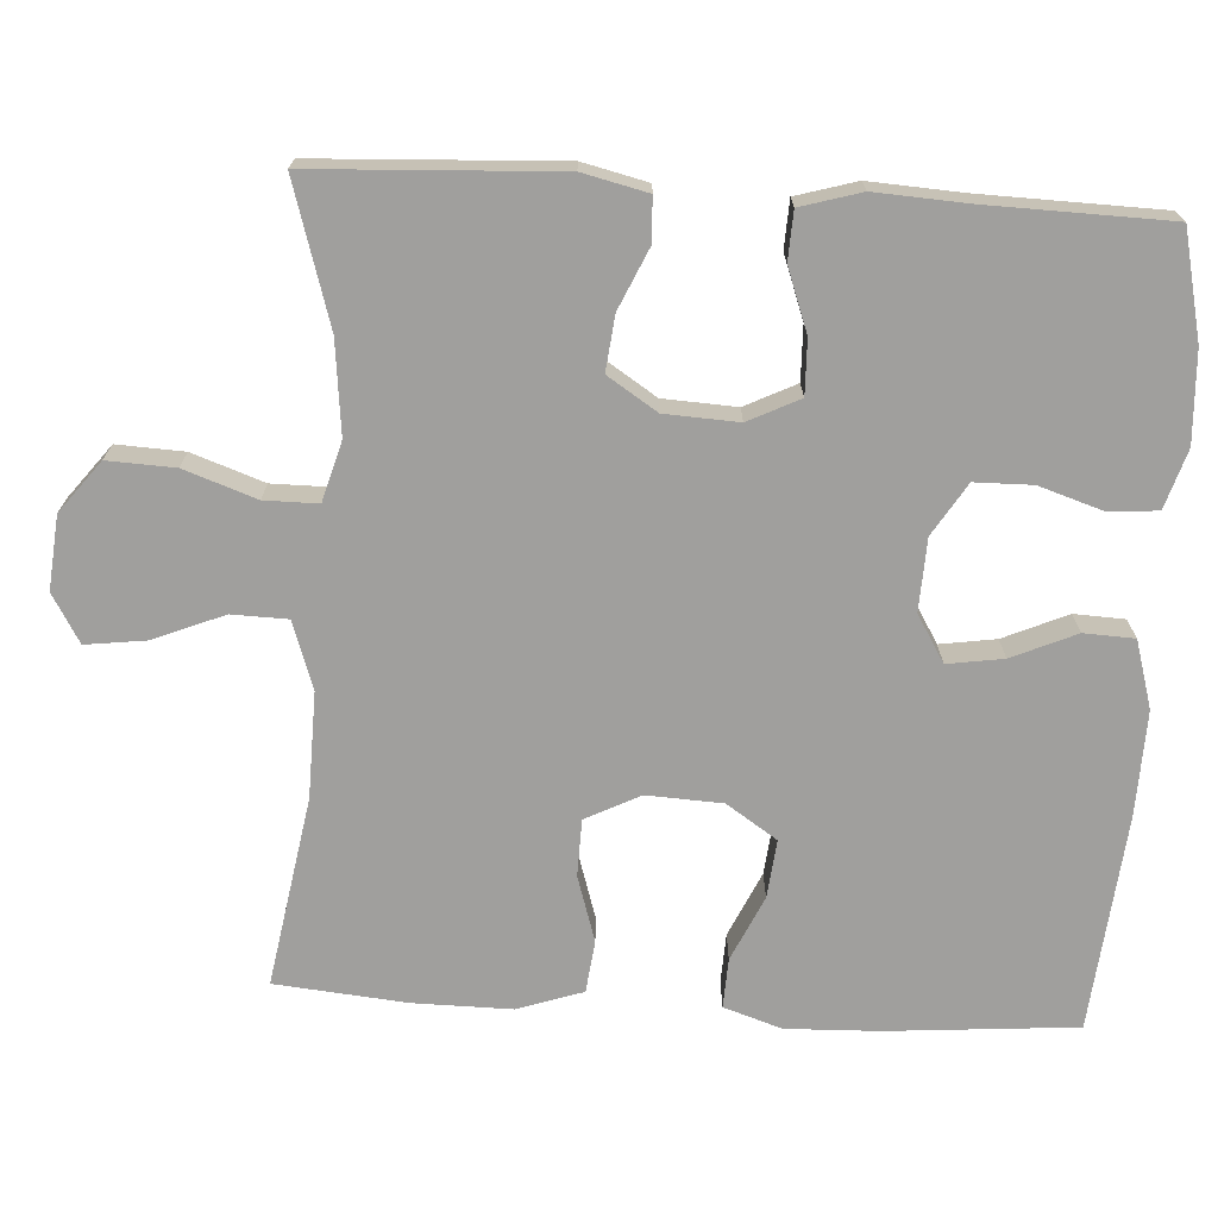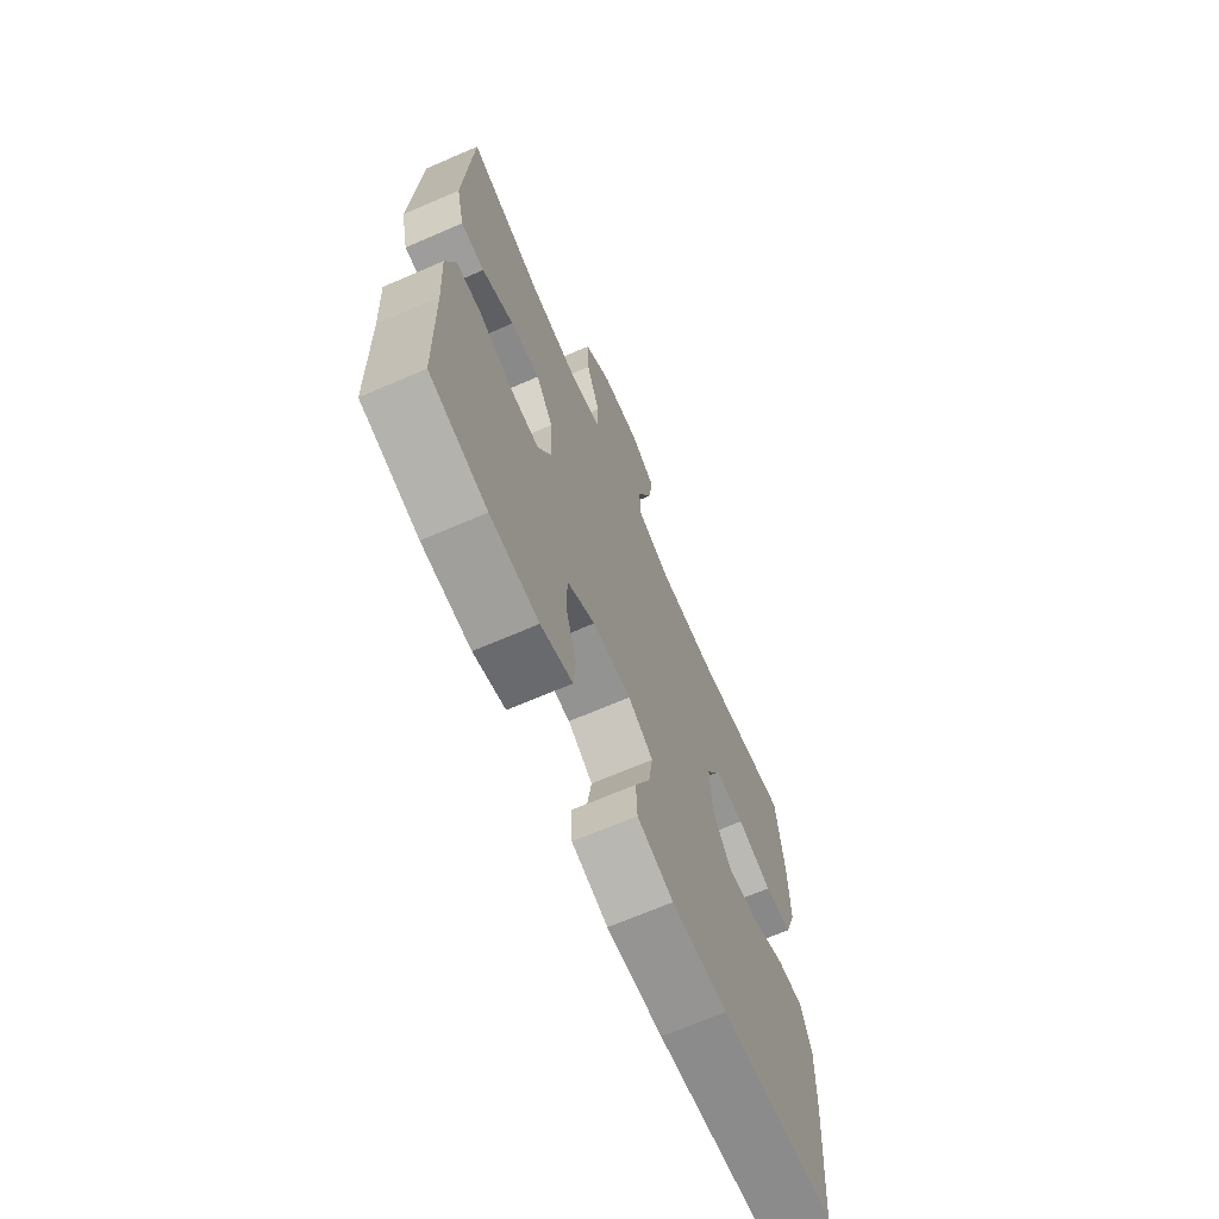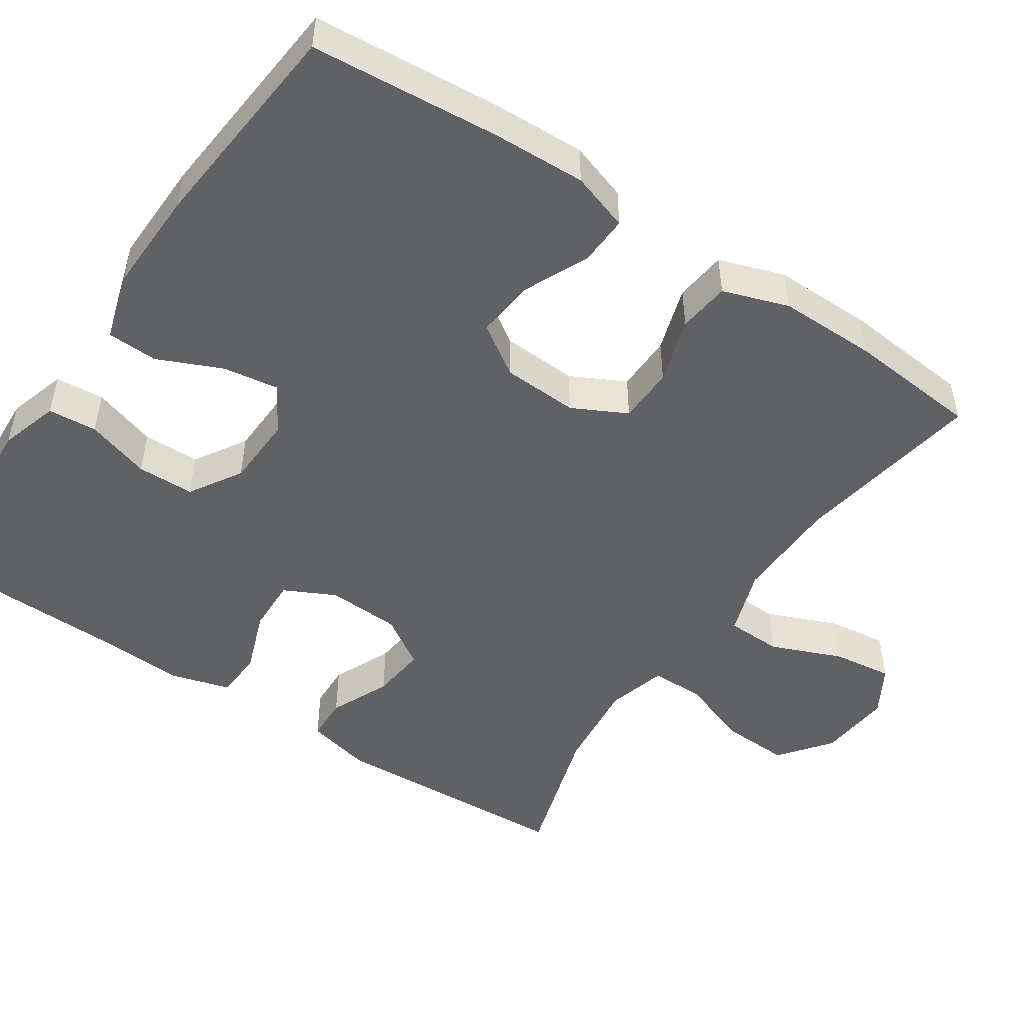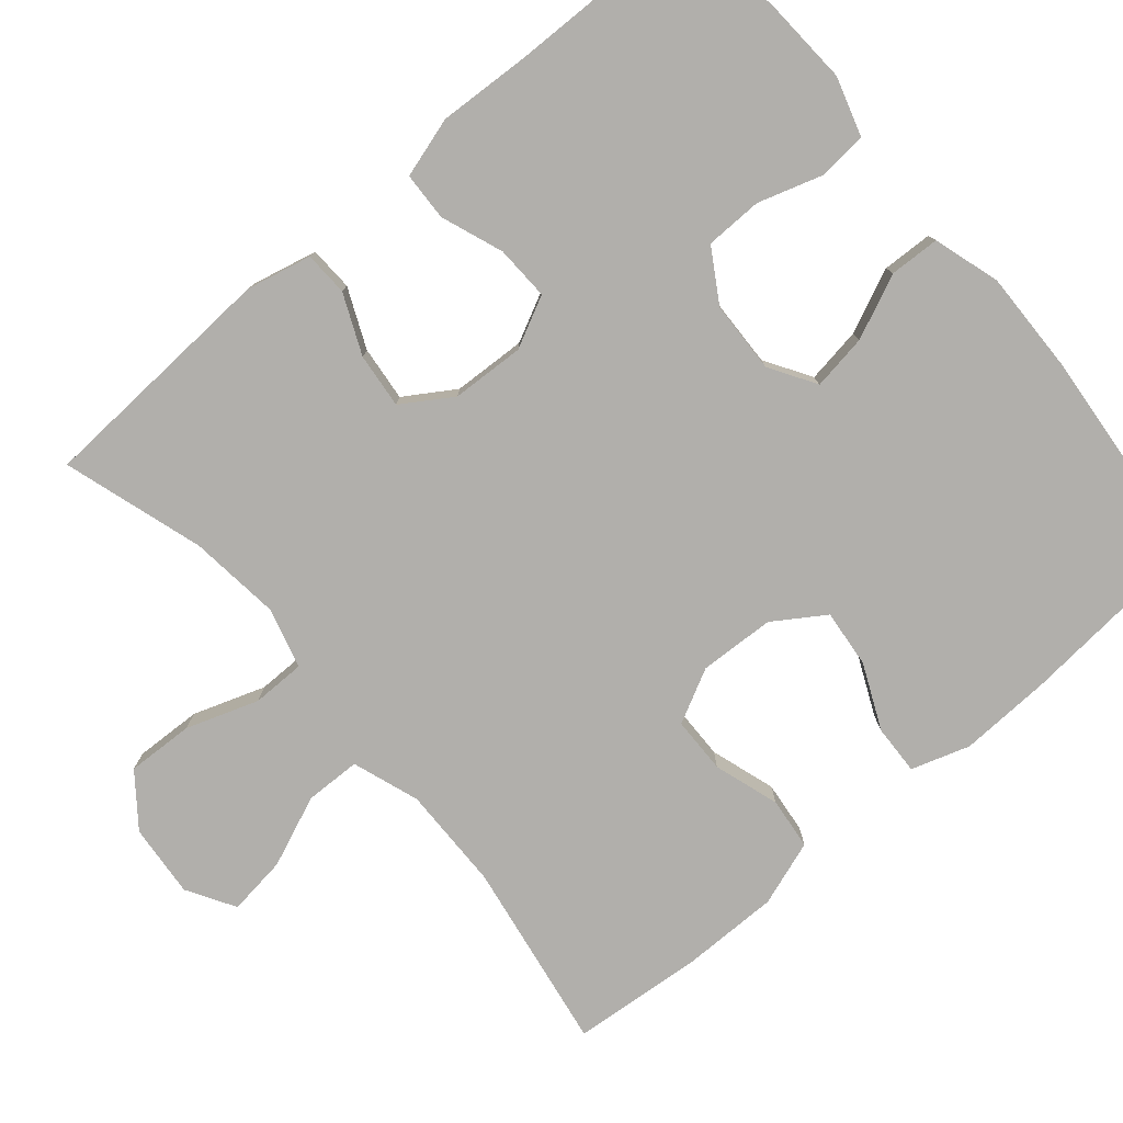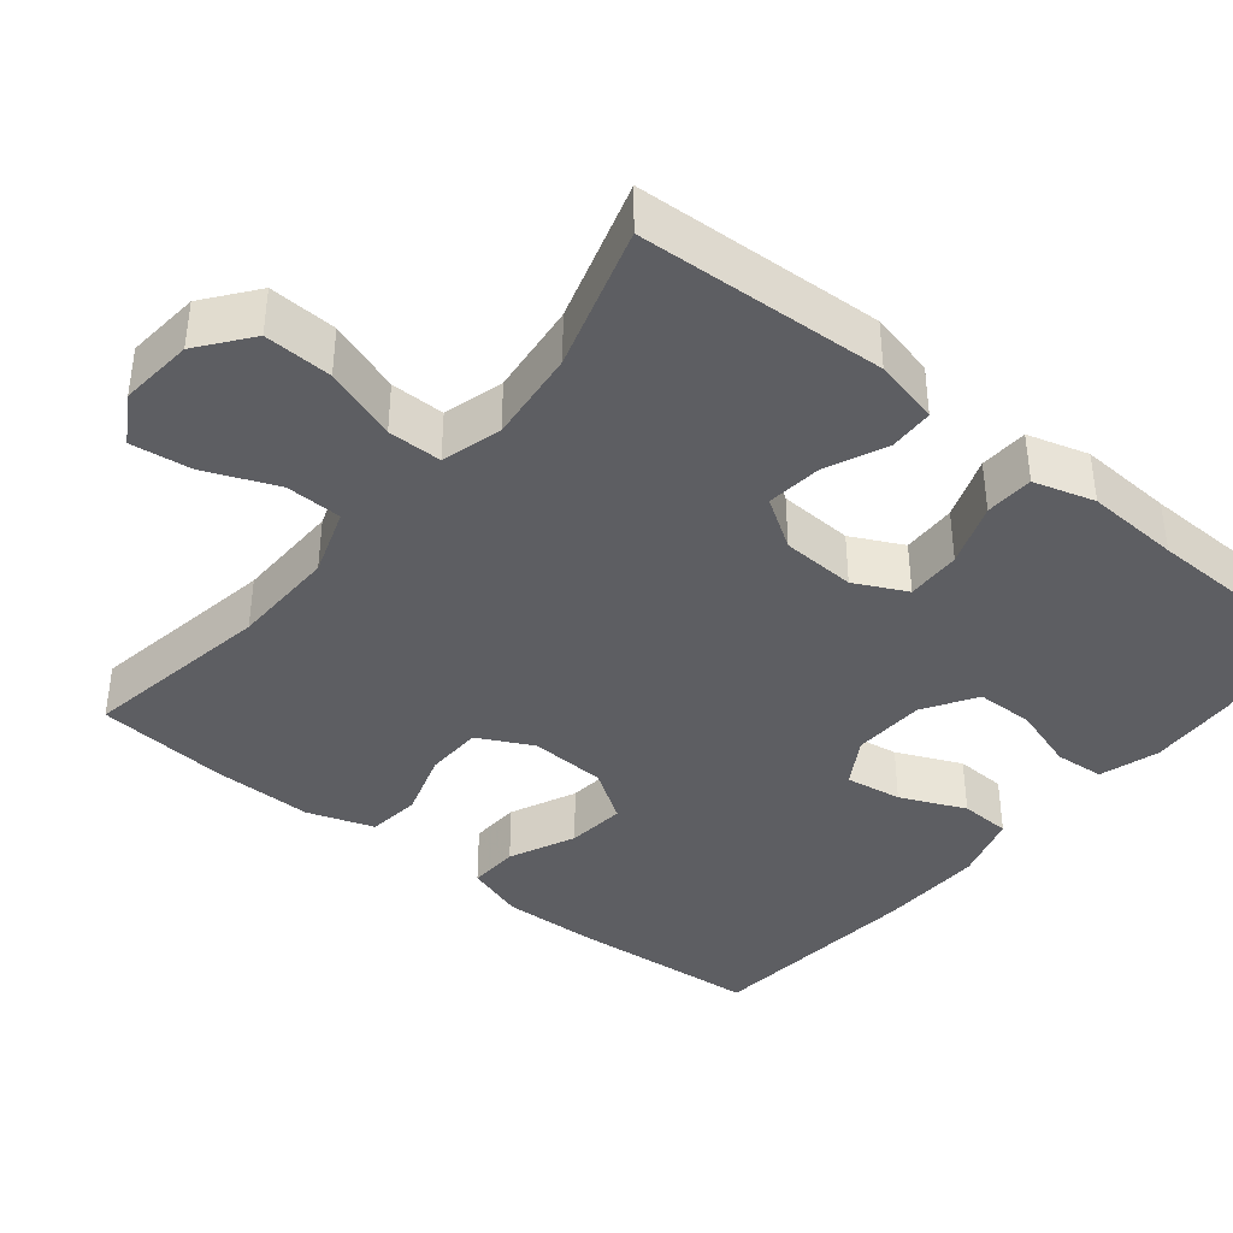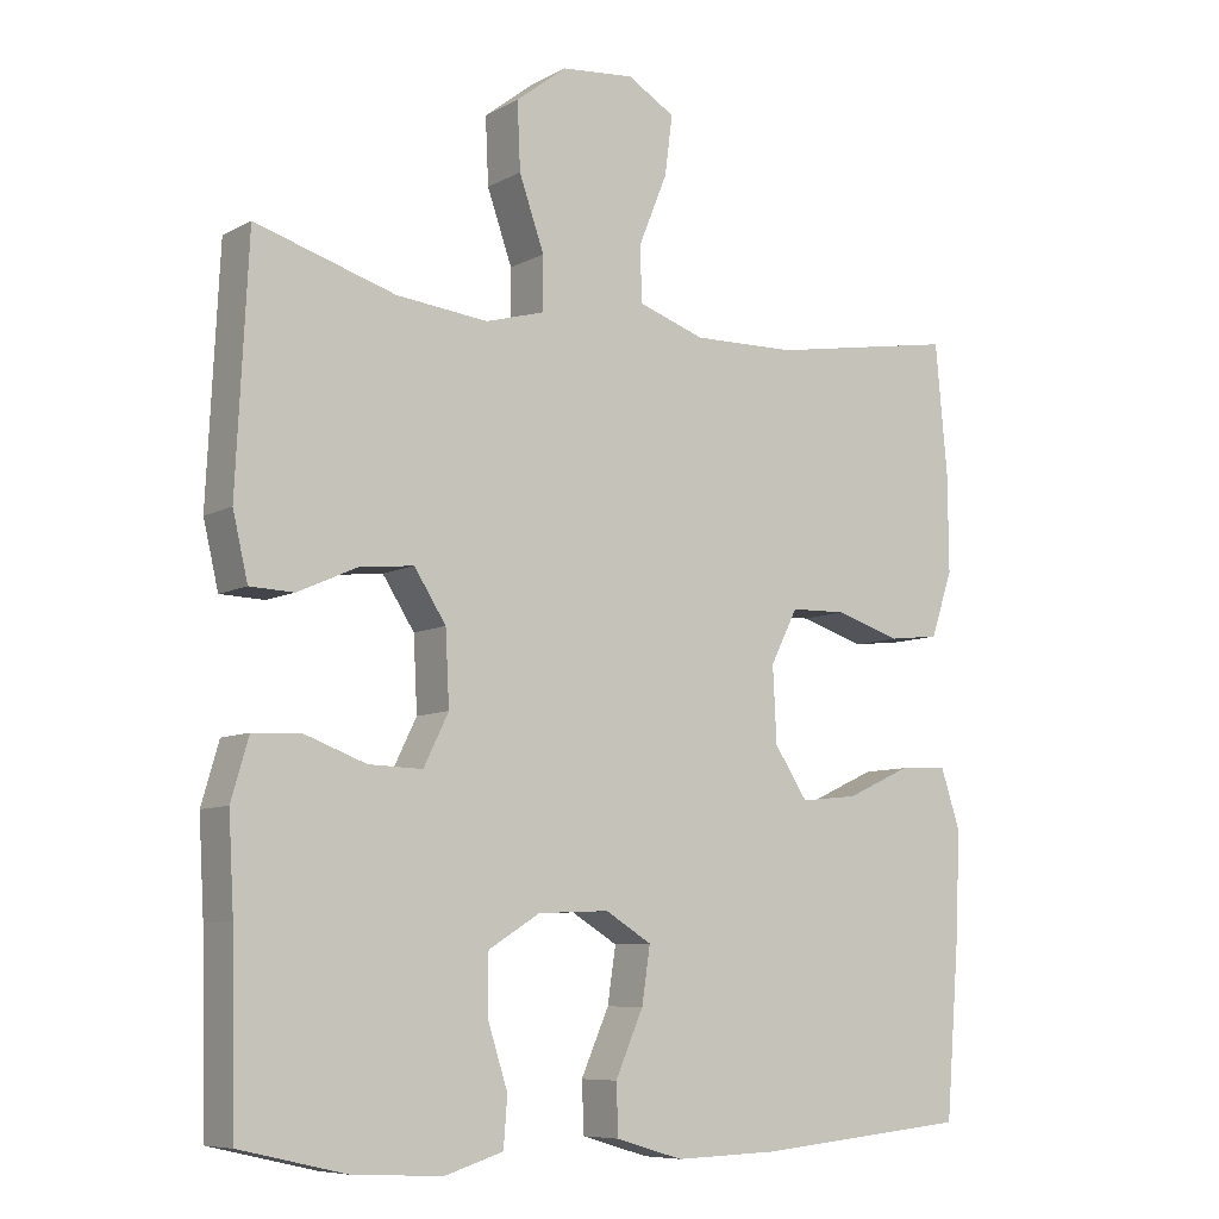
<metadata>
{"format":"obj","ext":"obj","renderer":"f3d","projection":"perspective","resolution":1024,"background":"white","views":[{"elev":-71.3,"azim":86.6,"up":"+Y"},{"elev":-68.7,"azim":113.3,"up":"+Z"},{"elev":-49.3,"azim":-123.7,"up":"+Y"},{"elev":-78.3,"azim":130.6,"up":"+Y"},{"elev":-39.4,"azim":51.0,"up":"+Y"},{"elev":-8.0,"azim":145.0,"up":"+Z"}]}
</metadata>
<code>
v 0.5 0.07 -0.5
v 0.36 0.07 -0.532
v 0.242 0.07 -0.538
v 0.165 0.07 -0.514
v 0.16 0.07 -0.45
v 0.187 0.07 -0.366
v 0.186 0.07 -0.291
v 0.118 0.07 -0.249
v 0.024 0.07 -0.245
v -0.037 0.07 -0.282
v -0.026 0.07 -0.355
v 0.011 0.07 -0.439
v 0.008 0.07 -0.505
v -0.08 0.07 -0.531
v -0.216 0.07 -0.527
v -0.5 0.07 -0.5
v -0.52 0.07 -0.253
v -0.524 0.07 -0.131
v -0.499 0.07 -0.055
v -0.434 0.07 -0.058
v -0.349 0.07 -0.097
v -0.273 0.07 -0.105
v -0.229 0.07 -0.039
v -0.224 0.07 0.06
v -0.26 0.07 0.131
v -0.334 0.07 0.133
v -0.42 0.07 0.106
v -0.488 0.07 0.114
v -0.517 0.07 0.2
v -0.516 0.07 0.328
v -0.5 0.07 0.5
v -0.252 0.07 0.458
v -0.115 0.07 0.455
v -0.027 0.07 0.485
v -0.025 0.07 0.558
v -0.063 0.07 0.651
v -0.073 0.07 0.729
v -0.01 0.07 0.766
v 0.086 0.07 0.757
v 0.153 0.07 0.705
v 0.149 0.07 0.617
v 0.116 0.07 0.523
v 0.116 0.07 0.453
v 0.194 0.07 0.431
v 0.315 0.07 0.444
v 0.5 0.07 0.5
v 0.516 0.07 0.18
v 0.496 0.07 0.095
v 0.438 0.07 0.093
v 0.36 0.07 0.128
v 0.288 0.07 0.136
v 0.246 0.07 0.071
v 0.241 0.07 -0.025
v 0.274 0.07 -0.092
v 0.345 0.07 -0.09
v 0.427 0.07 -0.06
v 0.49 0.07 -0.063
v 0.513 0.07 -0.142
v 0.506 0.07 -0.264
v 0.5 0 -0.5
v 0.36 0 -0.532
v 0.242 0 -0.538
v 0.165 0 -0.514
v 0.16 0 -0.45
v 0.187 0 -0.366
v 0.186 0 -0.291
v 0.118 0 -0.249
v 0.024 0 -0.245
v -0.037 0 -0.282
v -0.026 0 -0.355
v 0.011 0 -0.439
v 0.008 0 -0.505
v -0.08 0 -0.531
v -0.216 0 -0.527
v -0.5 0 -0.5
v -0.52 0 -0.253
v -0.524 0 -0.131
v -0.499 0 -0.055
v -0.434 0 -0.058
v -0.349 0 -0.097
v -0.273 0 -0.105
v -0.229 0 -0.039
v -0.224 0 0.06
v -0.26 0 0.131
v -0.334 0 0.133
v -0.42 0 0.106
v -0.488 0 0.114
v -0.517 0 0.2
v -0.516 0 0.328
v -0.5 0 0.5
v -0.252 0 0.458
v -0.115 0 0.455
v -0.027 0 0.485
v -0.025 0 0.558
v -0.063 0 0.651
v -0.073 0 0.729
v -0.01 0 0.766
v 0.086 0 0.757
v 0.153 0 0.705
v 0.149 0 0.617
v 0.116 0 0.523
v 0.116 0 0.453
v 0.194 0 0.431
v 0.315 0 0.444
v 0.5 0 0.5
v 0.516 0 0.18
v 0.496 0 0.095
v 0.438 0 0.093
v 0.36 0 0.128
v 0.288 0 0.136
v 0.246 0 0.071
v 0.241 0 -0.025
v 0.274 0 -0.092
v 0.345 0 -0.09
v 0.427 0 -0.06
v 0.49 0 -0.063
v 0.513 0 -0.142
v 0.506 0 -0.264
f 57 58 59
f 56 57 59
f 55 56 59
f 2 3 4
f 1 2 4
f 59 1 4
f 55 59 4
f 54 55 4
f 53 54 4
f 48 49 50
f 47 48 50
f 46 47 50
f 45 46 50
f 44 45 50 51
f 43 44 51 52
f 40 41 42
f 39 40 42
f 38 39 42
f 37 38 42
f 36 37 42
f 35 36 42
f 34 35 42 43
f 43 52 53
f 34 43 53
f 33 34 53
f 30 31 32
f 29 30 32
f 28 29 32
f 27 28 32
f 26 27 32
f 25 26 32 33
f 19 20 21
f 18 19 21
f 17 18 21
f 16 17 21
f 15 16 21
f 14 15 21
f 13 14 21
f 12 13 21
f 11 12 21
f 10 11 21 22
f 9 10 22 23
f 4 5 6
f 53 4 6
f 53 6 7
f 53 7 8
f 33 53 8
f 25 33 8
f 24 25 8
f 8 9 23 24
f 118 117 116
f 118 116 115
f 118 115 114
f 63 62 61
f 63 61 60
f 63 60 118
f 63 118 114
f 63 114 113
f 63 113 112
f 109 108 107
f 109 107 106
f 109 106 105
f 109 105 104
f 110 109 104 103
f 111 110 103 102
f 101 100 99
f 101 99 98
f 101 98 97
f 101 97 96
f 101 96 95
f 101 95 94
f 102 101 94 93
f 112 111 102
f 112 102 93
f 112 93 92
f 91 90 89
f 91 89 88
f 91 88 87
f 91 87 86
f 91 86 85
f 92 91 85 84
f 80 79 78
f 80 78 77
f 80 77 76
f 80 76 75
f 80 75 74
f 80 74 73
f 80 73 72
f 80 72 71
f 80 71 70
f 81 80 70 69
f 82 81 69 68
f 65 64 63
f 65 63 112
f 66 65 112
f 67 66 112
f 67 112 92
f 67 92 84
f 67 84 83
f 83 82 68 67
f 1 60 61 2
f 2 61 62 3
f 3 62 63 4
f 4 63 64 5
f 5 64 65 6
f 6 65 66 7
f 7 66 67 8
f 8 67 68 9
f 9 68 69 10
f 10 69 70 11
f 11 70 71 12
f 12 71 72 13
f 13 72 73 14
f 14 73 74 15
f 15 74 75 16
f 16 75 76 17
f 17 76 77 18
f 18 77 78 19
f 19 78 79 20
f 20 79 80 21
f 21 80 81 22
f 22 81 82 23
f 23 82 83 24
f 24 83 84 25
f 25 84 85 26
f 26 85 86 27
f 27 86 87 28
f 28 87 88 29
f 29 88 89 30
f 30 89 90 31
f 31 90 91 32
f 32 91 92 33
f 33 92 93 34
f 34 93 94 35
f 35 94 95 36
f 36 95 96 37
f 37 96 97 38
f 38 97 98 39
f 39 98 99 40
f 40 99 100 41
f 41 100 101 42
f 42 101 102 43
f 43 102 103 44
f 44 103 104 45
f 45 104 105 46
f 46 105 106 47
f 47 106 107 48
f 48 107 108 49
f 49 108 109 50
f 50 109 110 51
f 51 110 111 52
f 52 111 112 53
f 53 112 113 54
f 54 113 114 55
f 55 114 115 56
f 56 115 116 57
f 57 116 117 58
f 58 117 118 59
f 59 118 60 1

</code>
